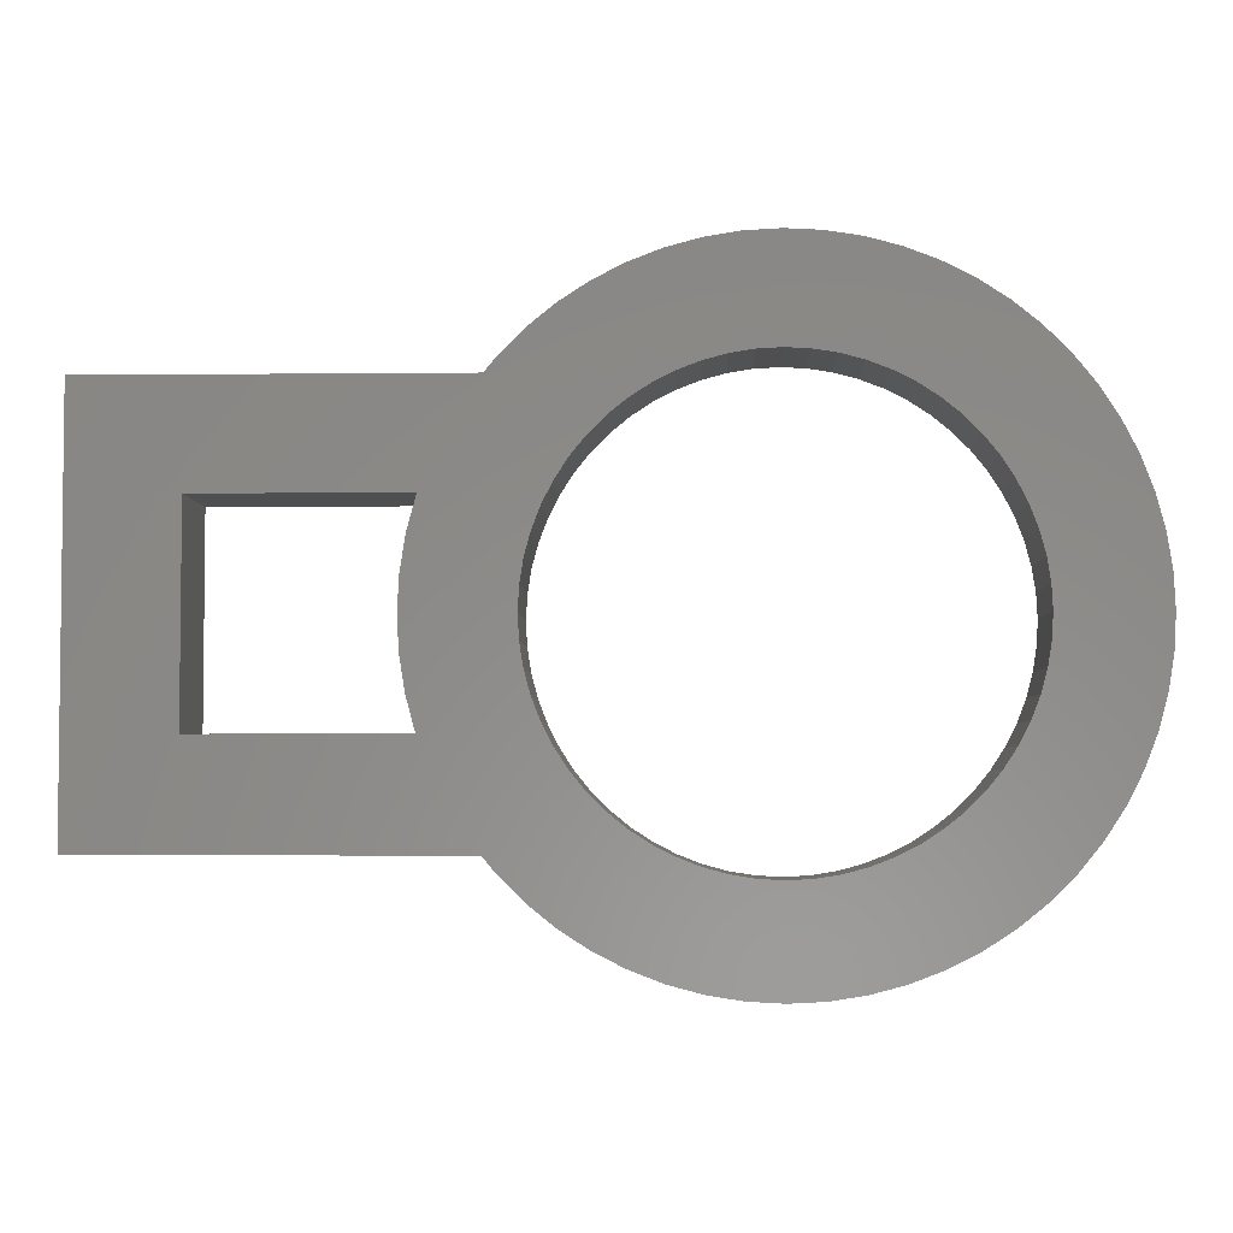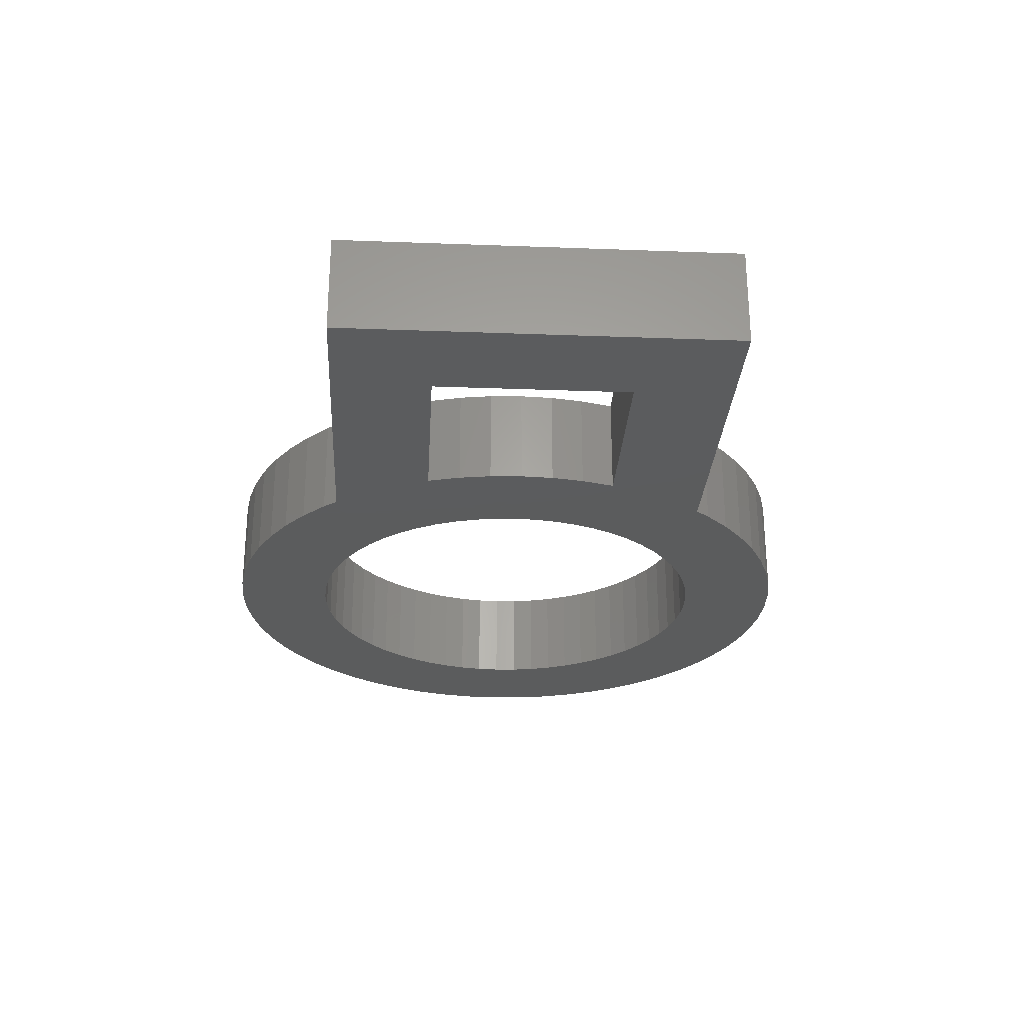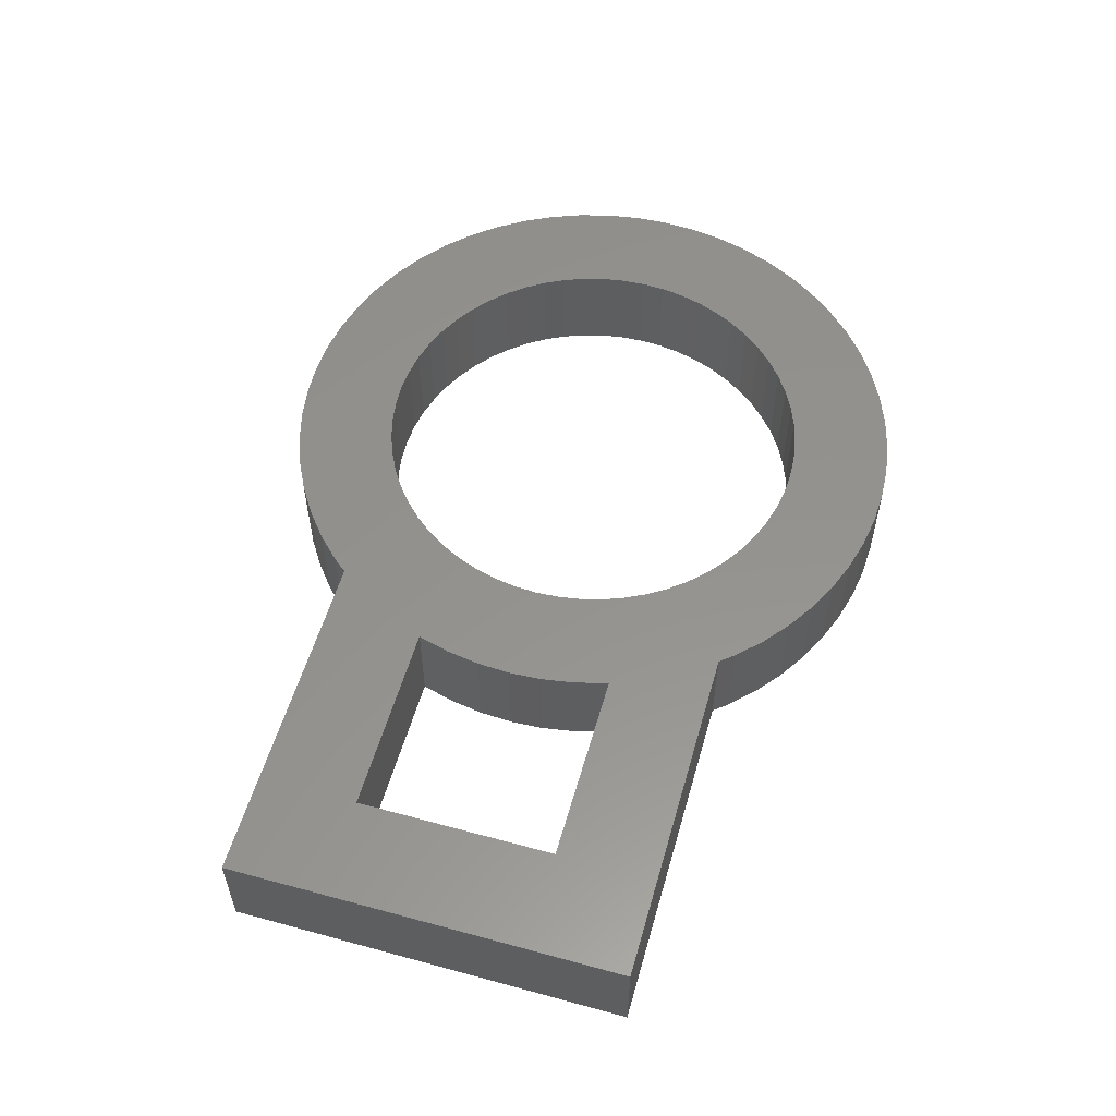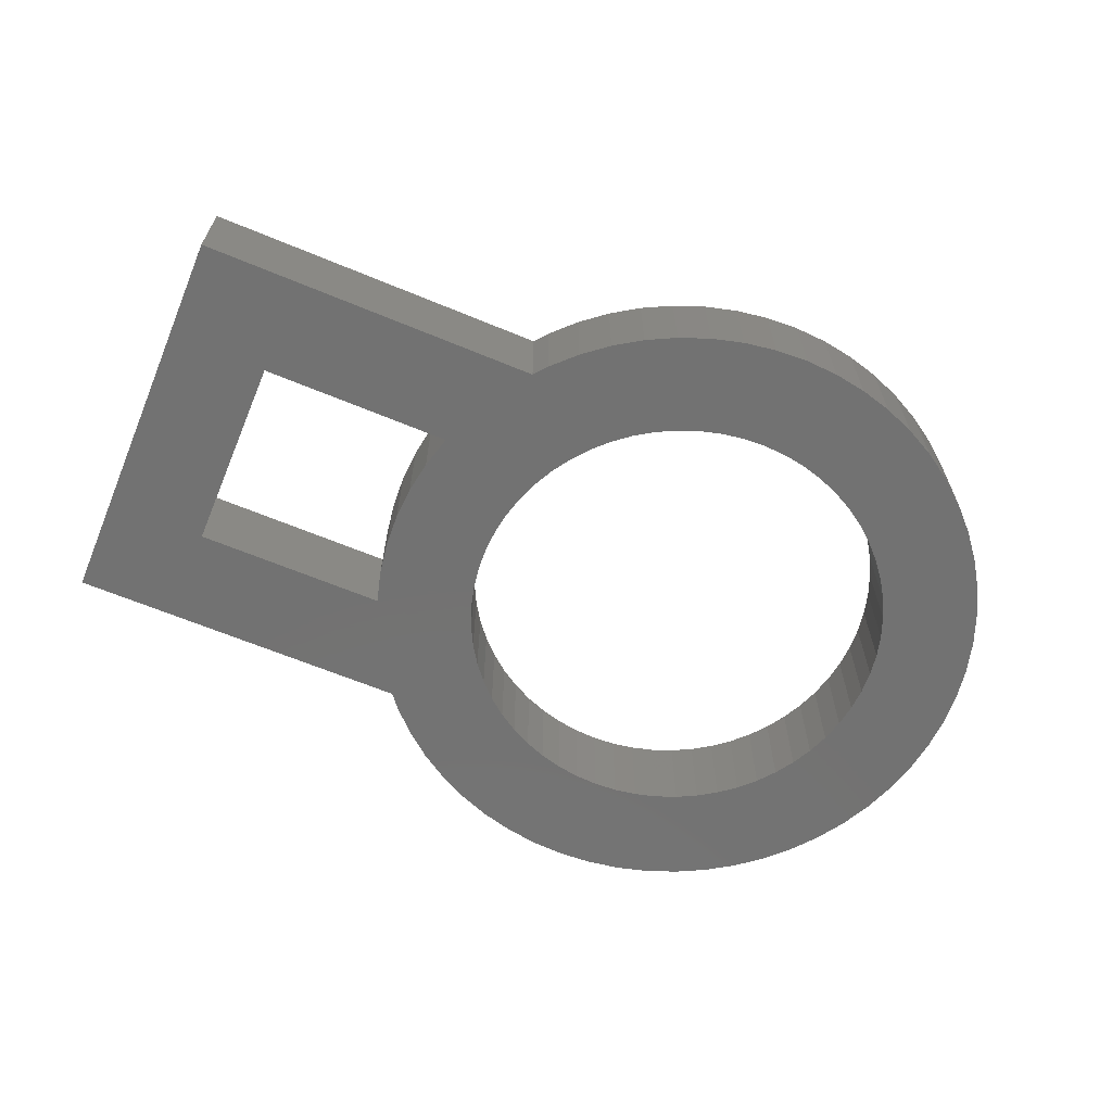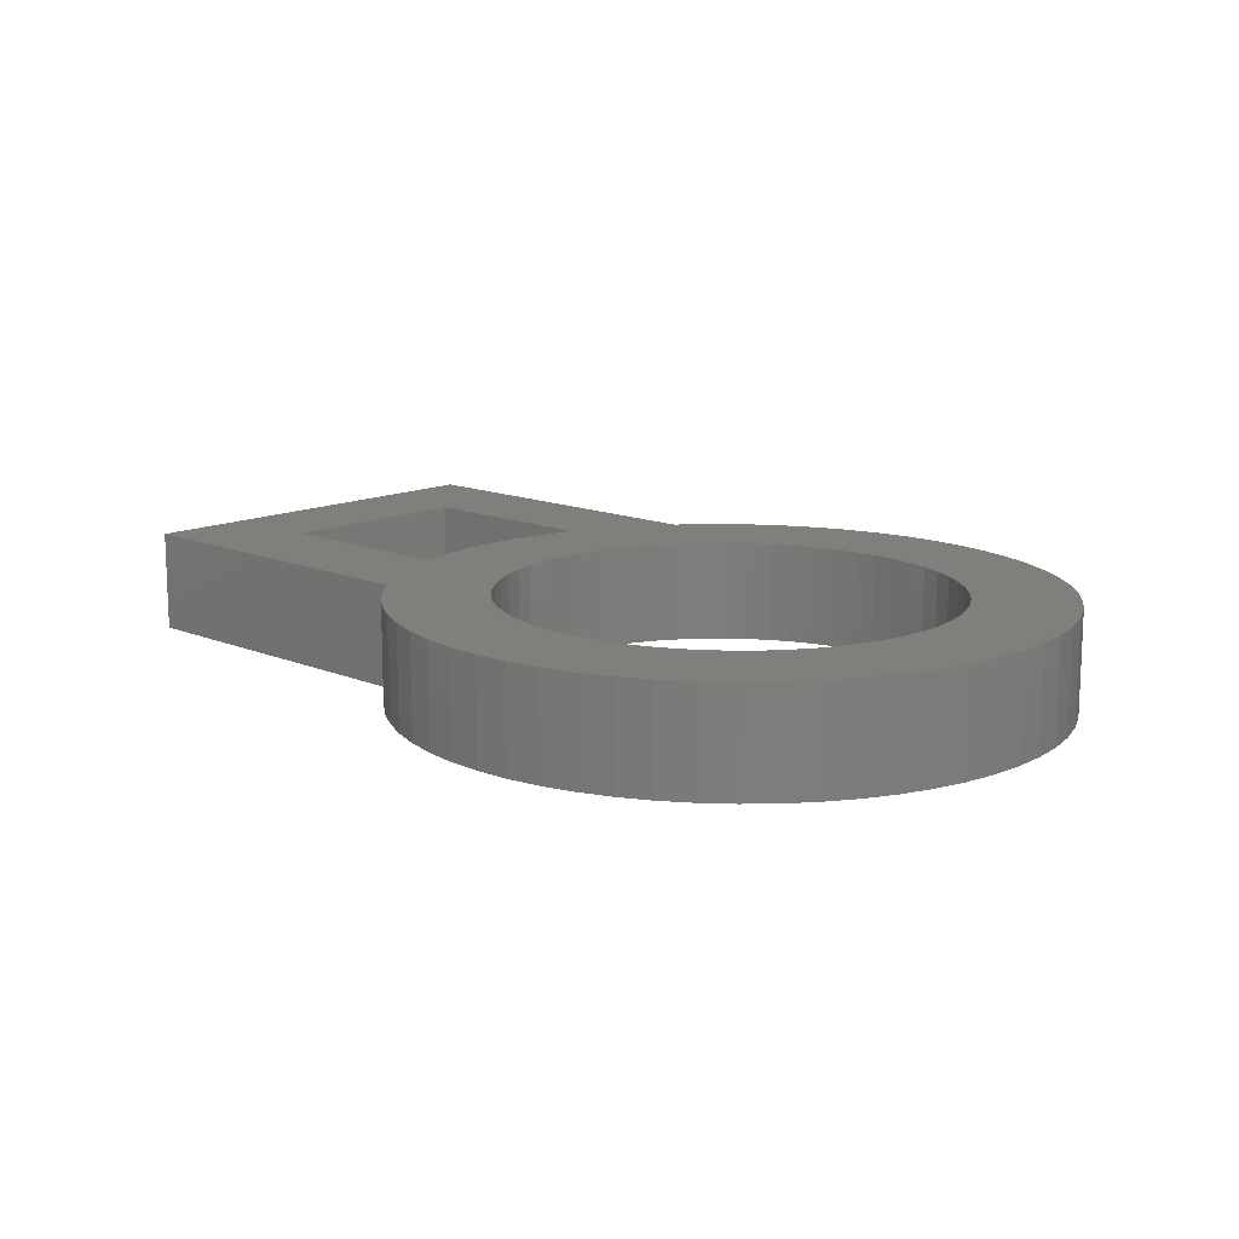
<metadata>
{"format":"stl","ext":"stl","renderer":"f3d","projection":"perspective","resolution":1024,"background":"white","views":[{"elev":-4.1,"azim":-178.0,"up":"+Y"},{"elev":-27.4,"azim":86.7,"up":"+Z"},{"elev":56.0,"azim":105.9,"up":"+Z"},{"elev":-64.4,"azim":157.3,"up":"+Z"},{"elev":13.6,"azim":-136.6,"up":"+Z"}]}
</metadata>
<code>
# stl→obj: 244 verts, 492 faces
v -16 0 -2.5
v -15.91 1.672 -2.5
v -15.91 -1.672 -2.5
v -15.65 3.327 -2.5
v -15.22 4.944 -2.5
v -14.62 6.508 -2.5
v -13.86 8 -2.5
v -12.94 9.405 -2.5
v -11.89 10.71 -2.5
v -10.71 11.89 -2.5
v -9.405 12.94 -2.5
v -8 13.86 -2.5
v -6.508 14.62 -2.5
v -4.944 15.22 -2.5
v -3.327 15.65 -2.5
v -1.672 15.91 -2.5
v -6.466 8.899 -2.5
v 0 16 -2.5
v -4.474 10.05 -2.5
v 1.672 15.91 -2.5
v -2.287 10.76 -2.5
v 3.327 15.65 -2.5
v -1.15 10.94 -2.5
v 4.944 15.22 -2.5
v 1.15 10.94 -2.5
v 6.508 14.62 -2.5
v 2.287 10.76 -2.5
v 8 13.86 -2.5
v 3.399 10.46 -2.5
v 9.405 12.94 -2.5
v 5.5 9.526 -2.5
v 10.71 11.89 -2.5
v 6.466 8.899 -2.5
v 11.89 10.71 -2.5
v 7.36 8.175 -2.5
v 12.46 10 -2.5
v 9.526 5.5 -2.5
v 30 10 -2.5
v 25 -5 -2.5
v 30 -10 -2.5
v 7.36 -8.175 -2.5
v 12.46 -10 -2.5
v 6.466 -8.899 -2.5
v 11.89 -10.71 -2.5
v 5.5 -9.526 -2.5
v 10.71 -11.89 -2.5
v 4.474 -10.05 -2.5
v 9.405 -12.94 -2.5
v 2.287 -10.76 -2.5
v 8 -13.86 -2.5
v 1.15 -10.94 -2.5
v 6.508 -14.62 -2.5
v -1.15 -10.94 -2.5
v 4.944 -15.22 -2.5
v -3.399 -10.46 -2.5
v 3.327 -15.65 -2.5
v -5.5 -9.526 -2.5
v 1.672 -15.91 -2.5
v 0 -16 -2.5
v -1.672 -15.91 -2.5
v -3.327 -15.65 -2.5
v -4.944 -15.22 -2.5
v -6.508 -14.62 -2.5
v -8 -13.86 -2.5
v -9.405 -12.94 -2.5
v -10.71 -11.89 -2.5
v -11.89 -10.71 -2.5
v -12.94 -9.405 -2.5
v -13.86 -8 -2.5
v -14.62 -6.508 -2.5
v -15.22 -4.944 -2.5
v -15.65 -3.327 -2.5
v -10.94 -1.15 -2.5
v -11 0 -2.5
v -10.46 -3.399 -2.5
v -10.76 -2.287 -2.5
v -10.05 -4.474 -2.5
v 15.91 -1.672 -2.5
v 10.05 -4.474 -2.5
v 16 0 -2.5
v -9.526 -5.5 -2.5
v -8.899 -6.466 -2.5
v -8.175 -7.36 -2.5
v -6.466 -8.899 -2.5
v -7.36 -8.175 -2.5
v -4.474 -10.05 -2.5
v -2.287 -10.76 -2.5
v 0 -11 -2.5
v 3.399 -10.46 -2.5
v 8.175 -7.36 -2.5
v 8.899 -6.466 -2.5
v 10.05 4.474 -2.5
v 15.91 1.672 -2.5
v 11 0 -2.5
v 15.65 3.327 -2.5
v 8.899 6.466 -2.5
v 8.175 7.36 -2.5
v 9.526 -5.5 -2.5
v 4.474 10.05 -2.5
v 10.46 -3.399 -2.5
v 10.76 -2.287 -2.5
v 0 11 -2.5
v -3.399 10.46 -2.5
v -5.5 9.526 -2.5
v -7.36 8.175 -2.5
v -9.526 5.5 -2.5
v -8.899 6.466 -2.5
v -8.175 7.36 -2.5
v -10.05 4.474 -2.5
v -10.46 3.399 -2.5
v -10.76 2.287 -2.5
v -10.94 1.15 -2.5
v 15.2 -5 -2.5
v 10.94 -1.15 -2.5
v 15.2 5 -2.5
v 25 5 -2.5
v 15.22 -4.944 -2.5
v 10.46 3.399 -2.5
v 15.22 4.944 -2.5
v 10.76 2.287 -2.5
v 10.94 1.15 -2.5
v 15.65 -3.327 -2.5
v -16 0 2.5
v -15.91 1.672 2.5
v -15.91 -1.672 2.5
v -15.65 -3.327 2.5
v -15.22 -4.944 2.5
v -14.62 -6.508 2.5
v -13.86 -8 2.5
v -12.94 -9.405 2.5
v -11.89 -10.71 2.5
v -10.71 -11.89 2.5
v -9.405 -12.94 2.5
v -8 -13.86 2.5
v -6.508 -14.62 2.5
v -4.944 -15.22 2.5
v -3.327 -15.65 2.5
v -1.672 -15.91 2.5
v 0 -16 2.5
v 1.672 -15.91 2.5
v 3.327 -15.65 2.5
v 4.944 -15.22 2.5
v 6.508 -14.62 2.5
v 8 -13.86 2.5
v 9.405 -12.94 2.5
v 10.71 -11.89 2.5
v 11.89 -10.71 2.5
v 12.46 -10 2.5
v 30 -10 2.5
v 30 10 2.5
v 12.46 10 2.5
v 11.89 10.71 2.5
v 10.71 11.89 2.5
v 9.405 12.94 2.5
v 8 13.86 2.5
v 6.508 14.62 2.5
v 4.944 15.22 2.5
v 3.327 15.65 2.5
v 1.672 15.91 2.5
v 0 16 2.5
v -1.672 15.91 2.5
v -3.327 15.65 2.5
v -4.944 15.22 2.5
v -6.508 14.62 2.5
v -8 13.86 2.5
v -9.405 12.94 2.5
v -10.71 11.89 2.5
v -11.89 10.71 2.5
v -12.94 9.405 2.5
v -13.86 8 2.5
v -14.62 6.508 2.5
v -15.22 4.944 2.5
v -15.65 3.327 2.5
v -10.94 1.15 2.5
v -11 0 2.5
v -10.94 -1.15 2.5
v -10.76 2.287 2.5
v -10.46 3.399 2.5
v -10.05 4.474 2.5
v -9.526 5.5 2.5
v -8.899 6.466 2.5
v -8.175 7.36 2.5
v -7.36 8.175 2.5
v -6.466 8.899 2.5
v -5.5 9.526 2.5
v -4.474 10.05 2.5
v -3.399 10.46 2.5
v -2.287 10.76 2.5
v -1.15 10.94 2.5
v 0 11 2.5
v 1.15 10.94 2.5
v 2.287 10.76 2.5
v 3.399 10.46 2.5
v 4.474 10.05 2.5
v 5.5 9.526 2.5
v 6.466 8.899 2.5
v 7.36 8.175 2.5
v 8.175 7.36 2.5
v 8.899 6.466 2.5
v 9.526 5.5 2.5
v 10.05 4.474 2.5
v 10.46 3.399 2.5
v 10.76 2.287 2.5
v 10.94 1.15 2.5
v 11 0 2.5
v 10.94 -1.15 2.5
v 10.76 -2.287 2.5
v 10.46 -3.399 2.5
v 10.05 -4.474 2.5
v 9.526 -5.5 2.5
v 8.899 -6.466 2.5
v 8.175 -7.36 2.5
v 7.36 -8.175 2.5
v 6.466 -8.899 2.5
v 5.5 -9.526 2.5
v 4.474 -10.05 2.5
v 3.399 -10.46 2.5
v 2.287 -10.76 2.5
v 1.15 -10.94 2.5
v 0 -11 2.5
v -1.15 -10.94 2.5
v -2.287 -10.76 2.5
v -3.399 -10.46 2.5
v -4.474 -10.05 2.5
v -5.5 -9.526 2.5
v -6.466 -8.899 2.5
v -7.36 -8.175 2.5
v -8.175 -7.36 2.5
v -8.899 -6.466 2.5
v -9.526 -5.5 2.5
v -10.05 -4.474 2.5
v -10.46 -3.399 2.5
v -10.76 -2.287 2.5
v 15.2 -5 2.5
v 15.22 -4.944 2.5
v 15.65 -3.327 2.5
v 15.91 -1.672 2.5
v 16 0 2.5
v 15.91 1.672 2.5
v 15.65 3.327 2.5
v 15.22 4.944 2.5
v 15.2 5 2.5
v 25 5 2.5
v 25 -5 2.5
f 1 2 3
f 3 2 4
f 3 4 5
f 3 5 6
f 3 6 7
f 3 7 8
f 3 8 9
f 3 9 10
f 3 10 11
f 3 11 12
f 3 12 13
f 3 13 14
f 3 14 15
f 3 15 16
f 17 16 18
f 19 18 20
f 21 20 22
f 23 22 24
f 25 24 26
f 27 26 28
f 29 28 30
f 31 30 32
f 33 32 34
f 35 34 36
f 37 36 38
f 39 38 40
f 41 40 42
f 43 42 44
f 45 44 46
f 47 46 48
f 49 48 50
f 51 50 52
f 53 52 54
f 55 54 56
f 57 56 58
f 3 58 59
f 3 59 60
f 3 60 61
f 3 61 62
f 3 62 63
f 3 63 64
f 3 64 65
f 3 65 66
f 3 66 67
f 3 67 68
f 3 68 69
f 3 69 70
f 3 70 71
f 3 71 72
f 73 3 74
f 75 3 76
f 3 73 76
f 77 3 75
f 78 79 80
f 81 3 77
f 82 3 81
f 83 3 82
f 57 58 84
f 3 83 85
f 3 85 58
f 85 84 58
f 86 56 57
f 55 56 86
f 87 54 55
f 53 54 87
f 88 52 53
f 51 52 88
f 89 48 49
f 47 48 89
f 49 50 51
f 41 42 43
f 90 40 41
f 91 40 90
f 43 44 45
f 45 46 47
f 37 38 92
f 93 94 95
f 96 36 37
f 35 36 97
f 97 36 96
f 98 40 91
f 99 30 31
f 80 100 101
f 27 28 29
f 25 26 27
f 102 24 25
f 23 24 102
f 21 22 23
f 103 20 21
f 19 20 103
f 104 18 19
f 17 18 104
f 105 16 17
f 106 3 107
f 108 16 105
f 3 16 108
f 3 108 107
f 109 3 106
f 110 3 109
f 111 3 110
f 112 3 111
f 78 98 79
f 39 40 113
f 93 114 94
f 115 38 116
f 98 117 113
f 98 113 40
f 116 38 39
f 92 38 115
f 92 115 118
f 118 119 120
f 121 95 94
f 114 93 101
f 100 80 79
f 98 78 117
f 78 122 117
f 74 3 112
f 29 30 99
f 31 32 33
f 33 34 35
f 80 101 93
f 95 121 120
f 95 120 119
f 119 118 115
f 1 123 2
f 2 123 124
f 1 3 123
f 123 3 125
f 3 72 125
f 125 72 126
f 72 71 126
f 126 71 127
f 71 70 127
f 127 70 128
f 70 69 128
f 128 69 129
f 69 68 129
f 129 68 130
f 68 67 130
f 130 67 131
f 131 67 66
f 132 131 66
f 132 66 65
f 133 132 65
f 133 65 64
f 134 133 64
f 134 64 63
f 135 134 63
f 135 63 62
f 136 135 62
f 136 62 61
f 137 136 61
f 137 61 60
f 138 137 60
f 138 60 59
f 139 138 59
f 139 59 58
f 140 139 58
f 140 58 56
f 141 140 56
f 141 56 54
f 142 141 54
f 142 54 52
f 143 142 52
f 143 52 50
f 144 143 50
f 144 50 48
f 145 144 48
f 145 48 46
f 146 145 46
f 146 46 44
f 147 146 44
f 147 44 42
f 148 147 42
f 148 42 40
f 149 148 40
f 149 40 38
f 150 149 38
f 36 151 38
f 38 151 150
f 36 34 152
f 151 36 152
f 32 153 34
f 34 153 152
f 30 154 32
f 32 154 153
f 28 155 30
f 30 155 154
f 26 156 28
f 28 156 155
f 24 157 26
f 26 157 156
f 22 158 24
f 24 158 157
f 20 159 22
f 22 159 158
f 18 160 20
f 20 160 159
f 16 161 18
f 18 161 160
f 15 162 16
f 16 162 161
f 14 163 15
f 15 163 162
f 13 164 14
f 14 164 163
f 12 165 13
f 13 165 164
f 11 166 12
f 12 166 165
f 10 167 11
f 11 167 166
f 9 168 10
f 10 168 167
f 8 169 9
f 9 169 168
f 7 170 8
f 8 170 169
f 6 171 7
f 7 171 170
f 5 172 6
f 6 172 171
f 4 173 5
f 5 173 172
f 2 124 4
f 4 124 173
f 112 174 175
f 74 112 175
f 175 176 73
f 74 175 73
f 111 177 174
f 112 111 174
f 110 178 177
f 111 110 177
f 109 179 178
f 110 109 178
f 106 180 179
f 109 106 179
f 107 181 180
f 106 107 180
f 108 182 181
f 107 108 181
f 105 183 182
f 108 105 182
f 17 184 183
f 105 17 183
f 104 185 184
f 17 104 184
f 19 186 185
f 104 19 185
f 103 187 186
f 19 103 186
f 21 188 187
f 103 21 187
f 23 189 188
f 21 23 188
f 102 190 189
f 23 102 189
f 25 191 190
f 102 25 190
f 27 192 191
f 25 27 191
f 29 193 192
f 27 29 192
f 99 194 193
f 29 99 193
f 31 195 194
f 99 31 194
f 33 196 195
f 31 33 195
f 35 197 196
f 33 35 196
f 97 198 197
f 35 97 197
f 199 198 96
f 96 198 97
f 200 199 37
f 37 199 96
f 201 200 92
f 92 200 37
f 202 201 118
f 118 201 92
f 203 202 120
f 120 202 118
f 204 203 121
f 121 203 120
f 205 204 94
f 94 204 121
f 205 94 206
f 206 94 114
f 206 114 207
f 207 114 101
f 207 101 208
f 208 101 100
f 208 100 209
f 209 100 79
f 209 79 210
f 210 79 98
f 210 98 211
f 211 98 91
f 211 91 212
f 212 91 90
f 212 90 213
f 213 90 41
f 213 41 214
f 214 41 43
f 214 43 215
f 215 43 45
f 215 45 216
f 216 45 47
f 216 47 217
f 217 47 89
f 217 89 218
f 218 89 49
f 218 49 219
f 219 49 51
f 219 51 220
f 220 51 88
f 220 88 221
f 221 88 53
f 221 53 222
f 222 53 87
f 222 87 223
f 223 87 55
f 223 55 224
f 224 55 86
f 224 86 225
f 225 86 57
f 225 57 226
f 226 57 84
f 226 84 227
f 227 84 85
f 227 85 228
f 228 85 83
f 229 228 83
f 82 229 83
f 230 229 82
f 81 230 82
f 231 230 81
f 77 231 81
f 232 231 77
f 75 232 77
f 233 232 75
f 76 233 75
f 176 233 76
f 73 176 76
f 234 113 117
f 235 234 117
f 235 117 122
f 236 235 122
f 236 122 78
f 237 236 78
f 237 78 80
f 238 237 80
f 80 93 239
f 238 80 239
f 93 95 240
f 239 93 240
f 95 119 241
f 240 95 241
f 119 115 242
f 241 119 242
f 116 243 242
f 115 116 242
f 243 116 244
f 244 116 39
f 244 39 234
f 234 39 113
f 124 123 125
f 127 124 126
f 126 124 125
f 128 124 127
f 129 124 128
f 130 124 129
f 131 124 130
f 132 124 131
f 133 124 132
f 134 124 133
f 135 124 134
f 136 124 135
f 137 124 136
f 138 124 137
f 228 124 138
f 229 230 124
f 225 226 139
f 223 224 140
f 221 222 141
f 216 217 145
f 212 213 148
f 196 197 151
f 236 237 204
f 193 194 154
f 186 187 158
f 190 191 156
f 160 124 159
f 161 124 160
f 162 124 161
f 163 124 162
f 164 124 163
f 165 124 164
f 166 124 165
f 167 124 166
f 168 124 167
f 169 124 168
f 170 124 169
f 171 124 170
f 172 124 171
f 173 124 172
f 217 218 144
f 177 178 124
f 213 214 147
f 214 215 146
f 177 124 174
f 178 179 124
f 237 202 203
f 194 195 153
f 232 233 124
f 181 182 124
f 191 192 155
f 184 185 159
f 188 189 157
f 183 124 182
f 159 124 183
f 159 183 184
f 159 185 158
f 185 186 158
f 158 187 157
f 187 188 157
f 157 189 156
f 189 190 156
f 156 191 155
f 180 181 124
f 155 192 154
f 192 193 154
f 154 194 153
f 195 196 152
f 153 195 152
f 179 180 124
f 152 196 151
f 151 197 150
f 197 198 150
f 198 199 150
f 199 200 150
f 242 243 150
f 234 209 149
f 149 210 148
f 210 211 148
f 211 212 148
f 148 213 147
f 175 174 124
f 147 214 146
f 209 210 149
f 146 215 145
f 215 216 145
f 145 217 144
f 144 218 143
f 230 231 124
f 143 219 142
f 176 175 124
f 219 220 142
f 234 235 208
f 142 221 141
f 235 236 206
f 141 222 140
f 222 223 140
f 140 224 139
f 224 225 139
f 139 226 138
f 226 227 138
f 227 228 138
f 229 124 228
f 231 232 124
f 236 204 205
f 237 238 202
f 208 209 234
f 207 208 235
f 205 206 236
f 203 204 237
f 201 202 238
f 240 200 239
f 241 200 240
f 242 200 241
f 150 200 242
f 150 243 149
f 243 244 149
f 218 219 143
f 220 221 142
f 235 206 207
f 233 176 124
f 238 200 201
f 238 239 200
f 244 234 149

</code>
